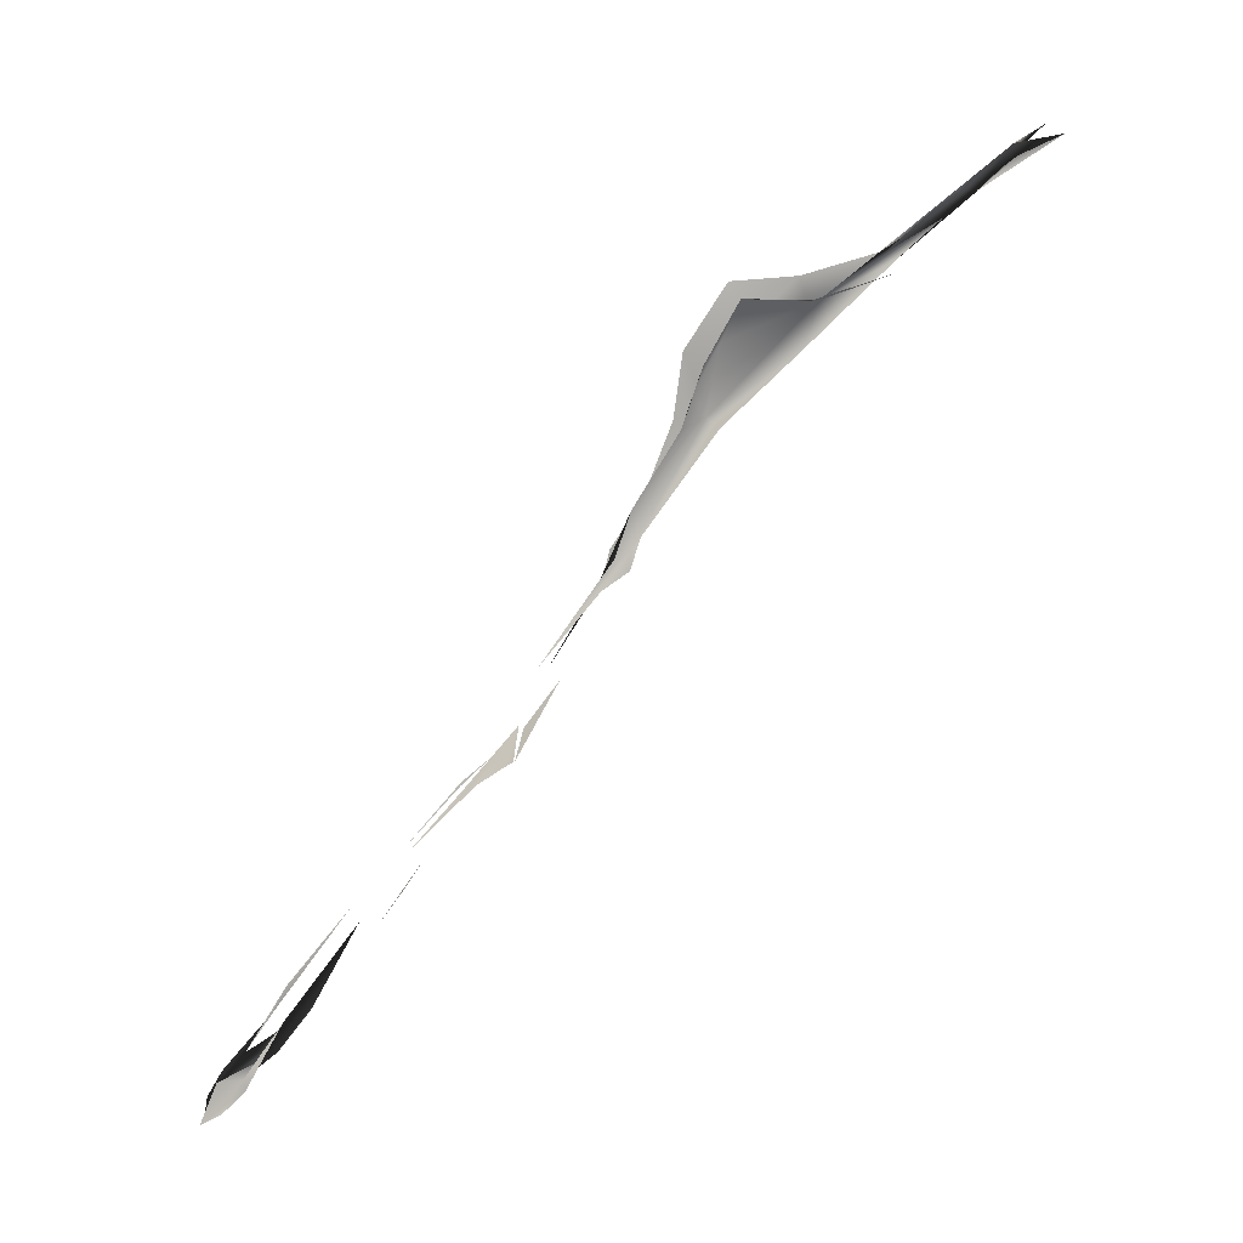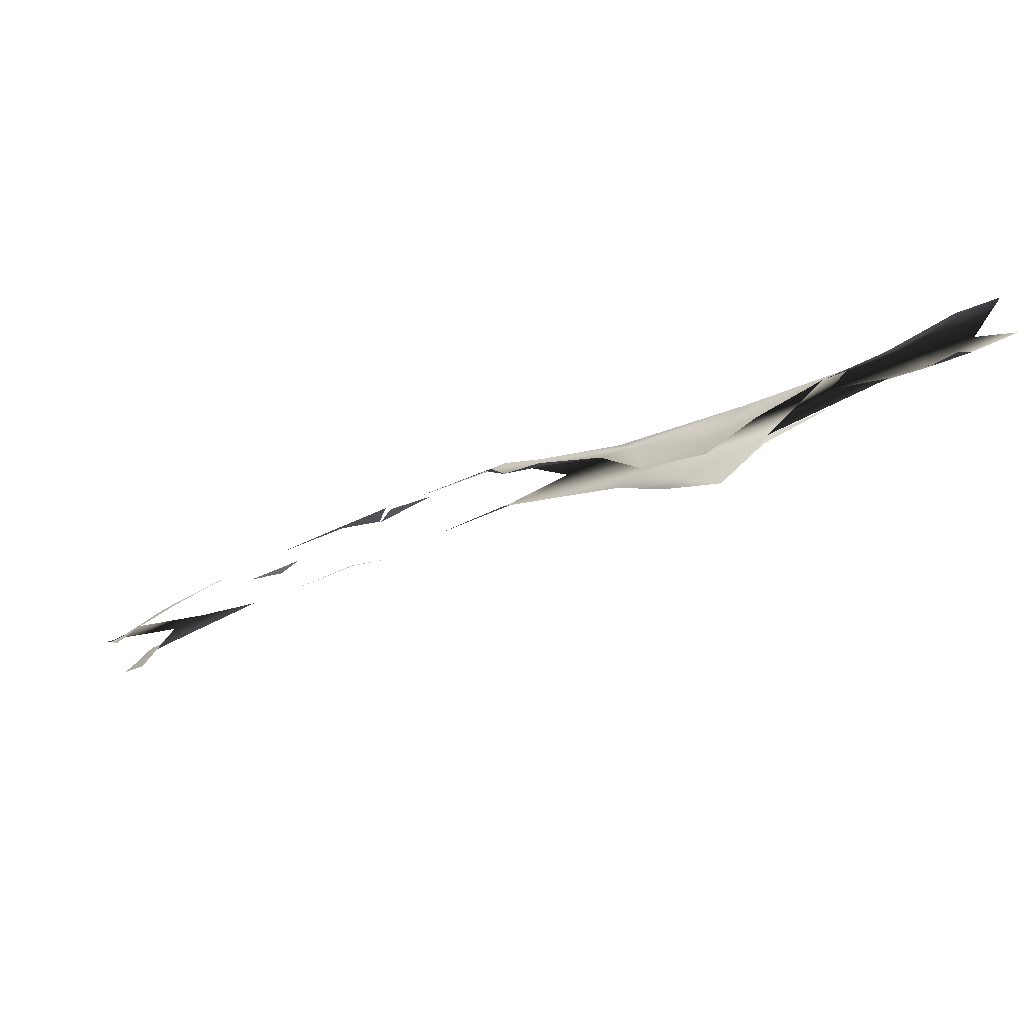
<metadata>
{"format":"obj","ext":"obj","renderer":"f3d","projection":"perspective","resolution":1024,"background":"white","views":[{"elev":-37.3,"azim":-158.1,"up":"+Y"},{"elev":55.9,"azim":165.6,"up":"+Y"}]}
</metadata>
<code>
o 182305713
v 5.965 2.481 3.081
v 6.04 2.423 3.119
v 5.959 2.444 3.128
v 6.01 2.378 3.108
v 5.944 2.429 3.065
v 5.985 2.402 3.101
v 6.03 2.363 3.13
v 5.884 2.492 3.115
v 5.862 2.443 3.116
v 5.87 2.437 3.108
v 5.77 2.463 3.126
v 5.787 2.516 3.136
v 5.702 2.552 3.135
v 5.696 2.522 3.114
v 5.596 2.569 3.095
v 5.561 2.639 3.121
v 5.616 2.613 3.13
v 5.606 2.609 3.129
v 6.033 2.381 3.184
v 6.078 2.375 3.183
v 6.058 2.33 3.156
v 5.885 2.458 3.161
v 5.683 2.568 3.122
v 5.598 2.596 3.098
v 6.028 2.347 3.164
v 5.765 2.486 3.128
v 5.649 2.54 3.104
v 5.535 2.587 3.098
v 6.143 2.266 3.205
v 5.897 2.405 3.154
v 5.769 2.508 3.125
v 6.141 2.305 3.236
v 6.149 2.301 3.245
v 6.043 2.357 3.208
v 5.85 2.458 3.141
v 6.196 2.265 3.264
v 6.144 2.297 3.254
v 6.019 2.346 3.188
v 5.917 2.42 3.153
v 6.214 2.244 3.288
v 6.179 2.224 3.238
v 6.202 2.207 3.248
v 6.155 2.233 3.238
v 6.21 2.247 3.291
v 6.19 2.261 3.285
v 6.115 2.298 3.218
v 6.309 2.154 3.332
v 6.225 2.234 3.295
v 6.298 2.12 3.28
v 6.351 2.094 3.36
v 6.367 2.052 3.369
v 6.293 2.138 3.338
v 6.369 2.052 3.369
v 6.358 2.1 3.36
v 6.43 2.04 3.382
v 6.165 2.213 3.254
v 6.203 2.192 3.254
v 6.422 2.006 3.331
v 6.507 1.945 3.351
v 6.421 2.009 3.329
v 6.374 2.027 3.316
v 6.436 2.042 3.38
v 6.52 1.98 3.401
v 6.425 2.038 3.381
v 6.37 2.053 3.369
v 6.499 1.955 3.394
v 6.576 1.886 3.422
v 6.529 1.92 3.4
v 6.799 1.737 3.46
v 6.83 1.707 3.477
v 6.812 1.725 3.459
v 6.767 1.767 3.456
v 6.724 1.815 3.447
v 6.705 1.839 3.436
v 6.665 1.795 3.433
v 6.715 1.752 3.446
v 6.683 1.784 3.417
v 6.579 1.875 3.384
v 6.61 1.92 3.416
v 6.823 1.721 3.466
v 6.799 1.748 3.457
v 6.78 1.707 3.415
v 6.754 1.716 3.435
v 6.811 1.665 3.437
v 6.694 1.774 3.416
v 6.786 1.679 3.444
v 6.776 1.692 3.442
v 6.758 1.706 3.448
f 1 2 3
f 4 5 6
f 6 7 4
f 3 8 1
f 5 9 6
f 10 11 9
f 9 12 13
f 5 10 9
f 14 13 15
f 14 9 13
f 16 17 18
f 17 13 18
f 19 2 20
f 4 7 21
f 19 3 2
f 22 8 3
f 23 13 12
f 18 24 16
f 22 3 19
f 7 6 25
f 22 12 8
f 9 25 6
f 23 12 22
f 13 23 18
f 9 14 26
f 23 24 18
f 15 27 14
f 27 15 28
f 24 27 28
f 29 21 25
f 21 7 25
f 30 25 9
f 26 30 9
f 23 22 31
f 27 26 14
f 32 19 20
f 20 33 32
f 34 22 19
f 31 22 35
f 31 27 23
f 31 26 27
f 24 23 27
f 33 36 32
f 32 37 19
f 22 38 39
f 38 22 34
f 39 35 22
f 35 30 26
f 35 26 31
f 36 40 32
f 41 29 42
f 37 34 19
f 25 43 29
f 30 35 39
f 37 32 40
f 43 42 29
f 38 43 25
f 25 30 38
f 30 39 38
f 44 40 36
f 45 37 40
f 38 46 43
f 34 46 38
f 47 48 40
f 40 48 45
f 42 43 49
f 44 47 40
f 46 37 45
f 34 37 46
f 50 51 52
f 53 54 55
f 56 57 43
f 49 43 57
f 56 43 46
f 58 59 60
f 61 58 60
f 62 63 55
f 62 55 54
f 64 54 62
f 64 65 54
f 66 67 68
f 64 62 63
f 69 70 71
f 71 72 69
f 72 73 74
f 72 75 76
f 76 69 72
f 76 75 77
f 77 75 78
f 73 79 74
f 71 70 80
f 80 81 72
f 71 80 72
f 82 83 84
f 72 81 73
f 76 77 83
f 83 82 76
f 78 85 77
f 86 84 87
f 83 87 84
f 85 88 83
f 83 77 85
f 87 88 86
f 83 88 87

</code>
